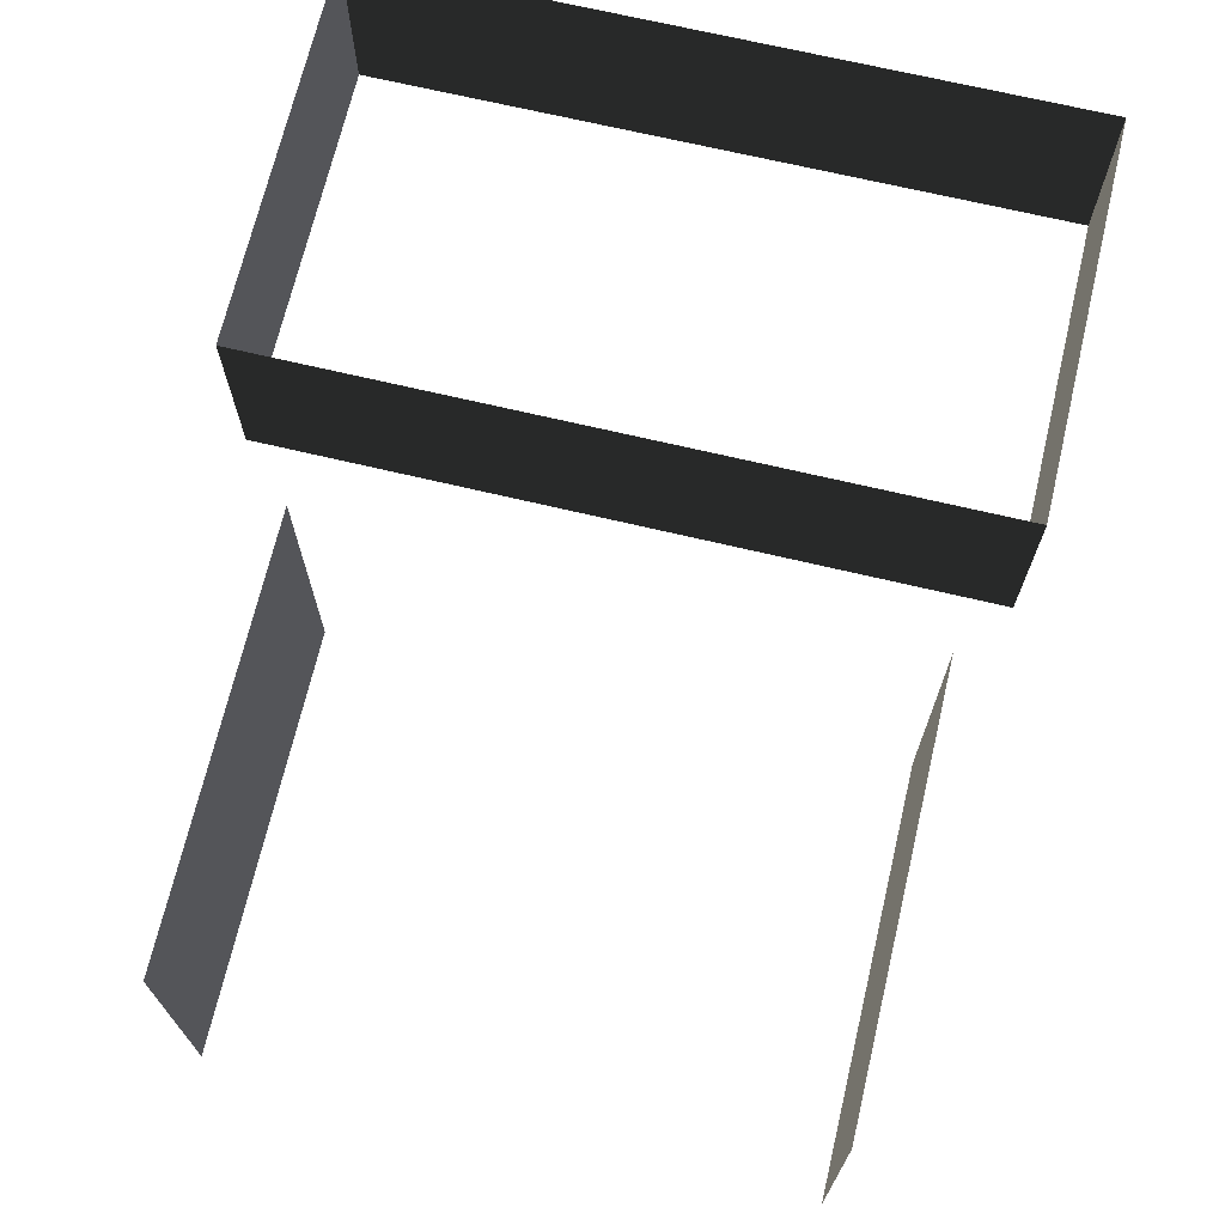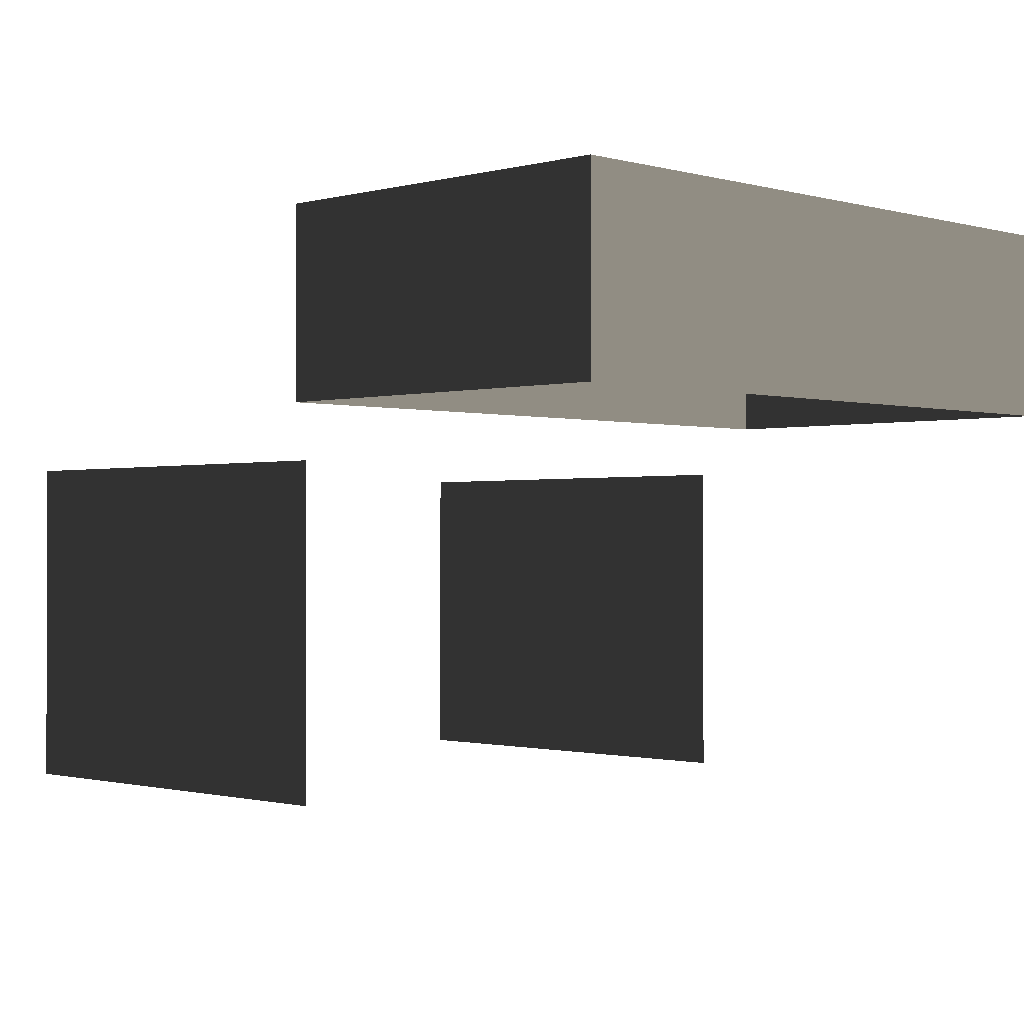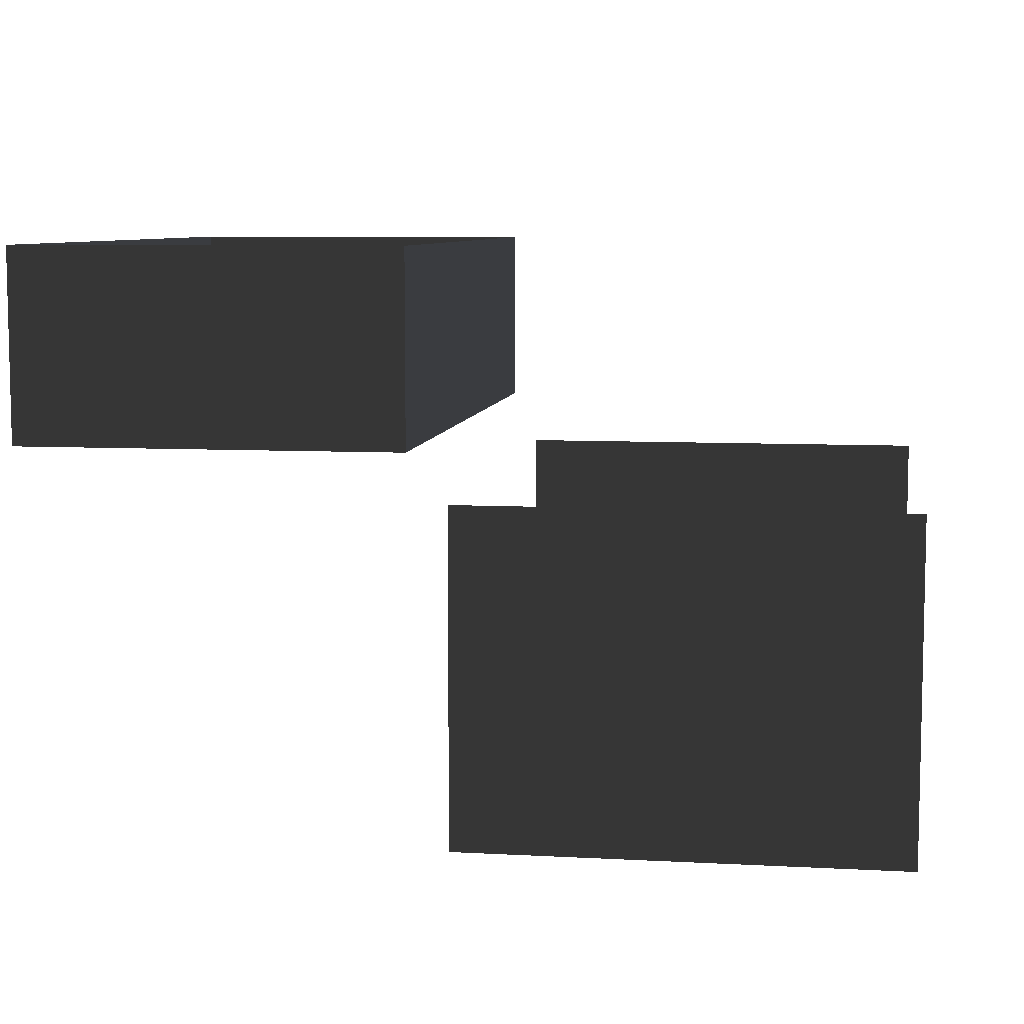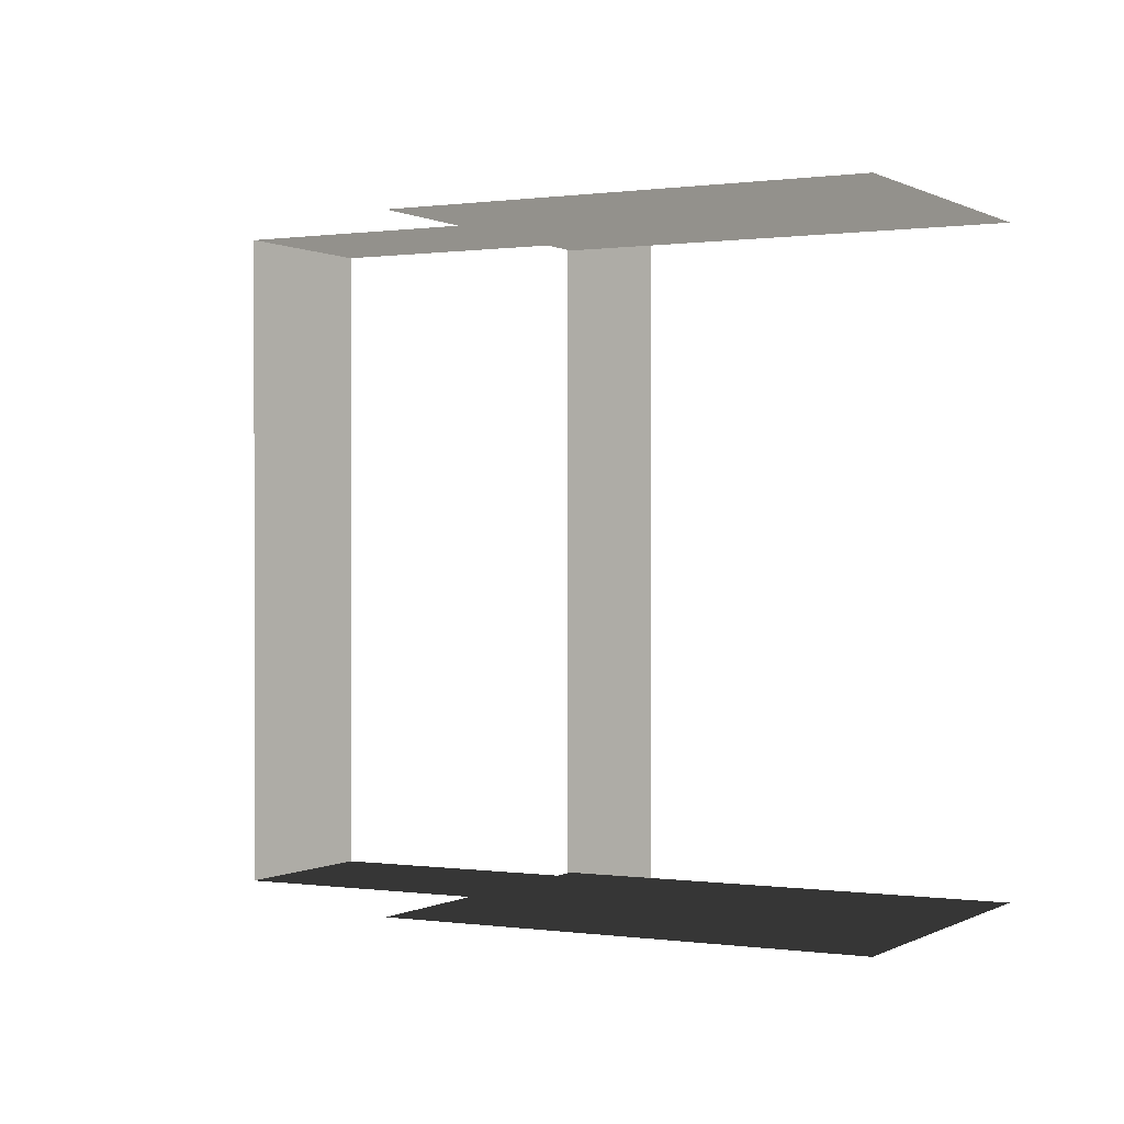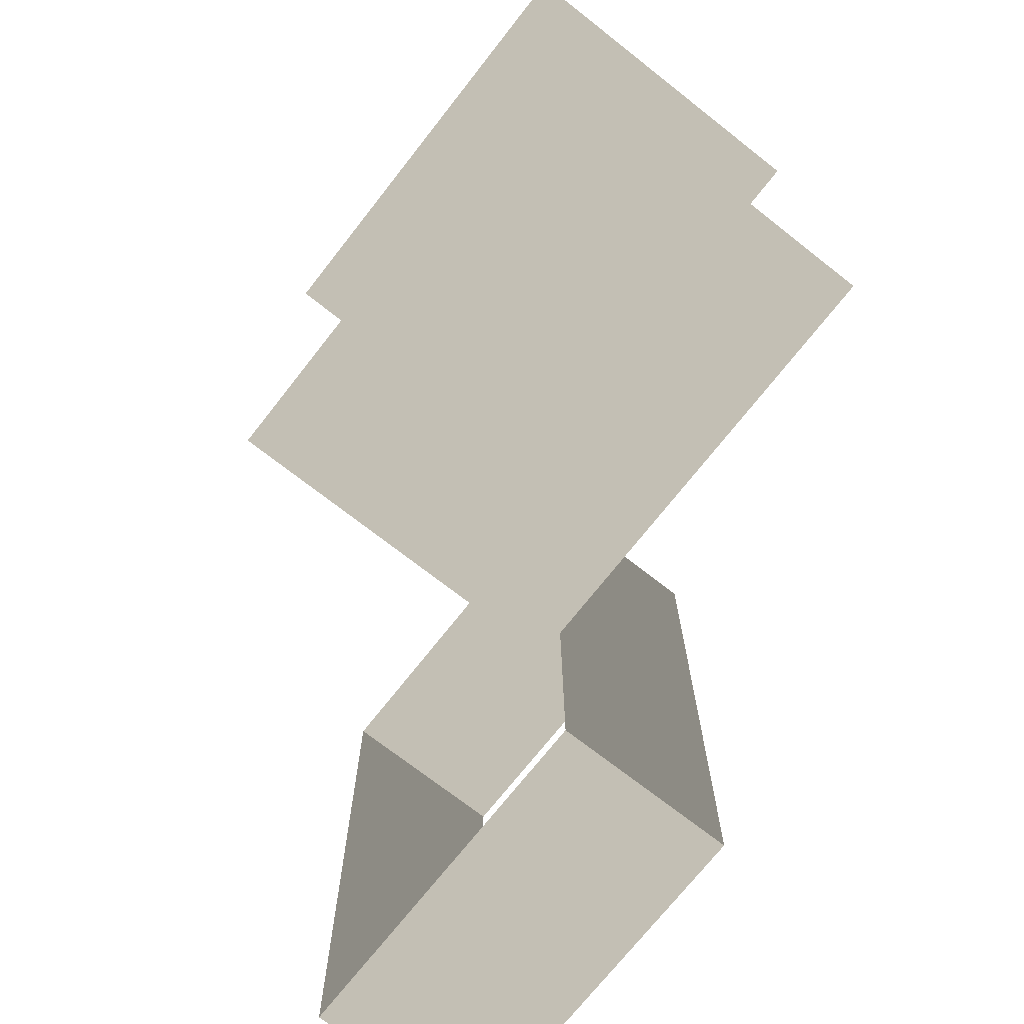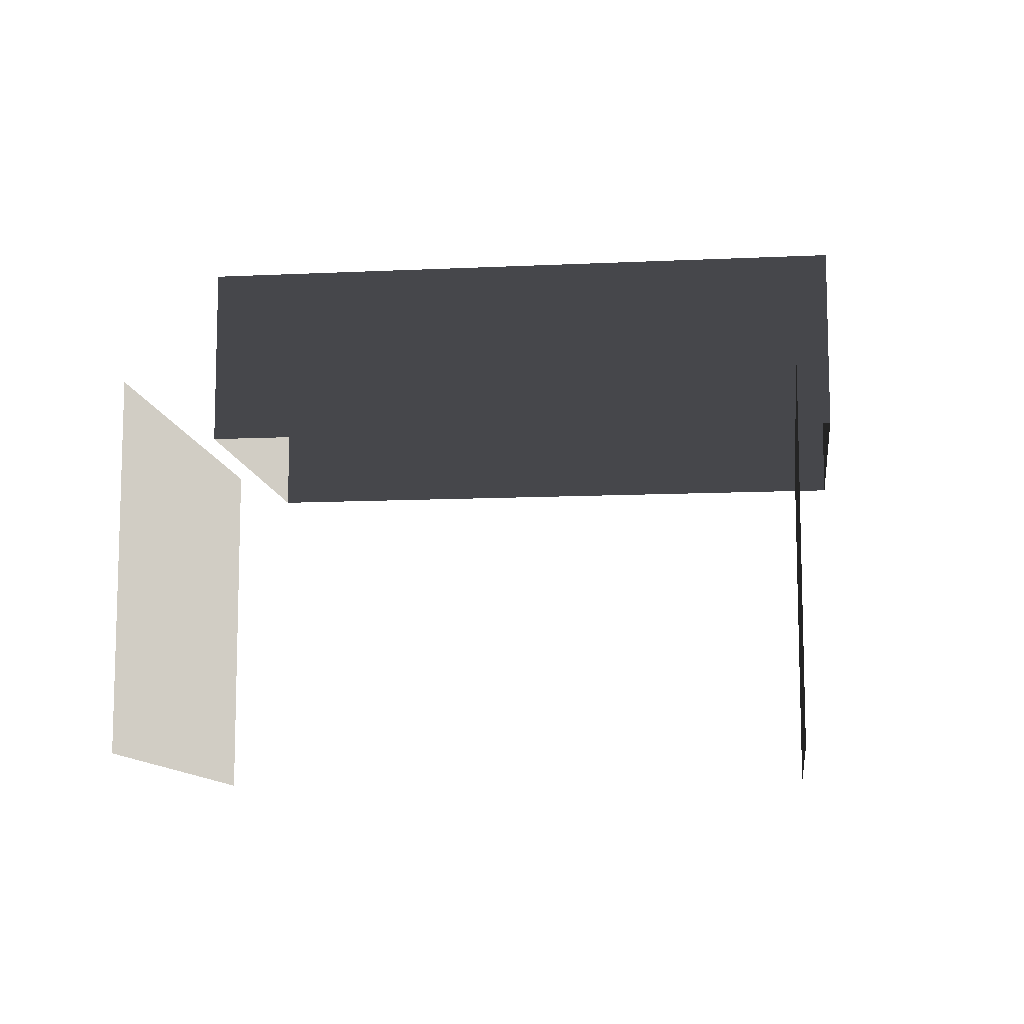
<metadata>
{"format":"obj","ext":"obj","renderer":"f3d","projection":"perspective","resolution":1024,"background":"white","views":[{"elev":69.9,"azim":-76.7,"up":"+Z"},{"elev":-0.9,"azim":44.4,"up":"+Z"},{"elev":7.7,"azim":-171.5,"up":"+Z"},{"elev":0.3,"azim":-151.8,"up":"+Y"},{"elev":-72.0,"azim":-128.1,"up":"+Y"},{"elev":-10.7,"azim":-83.1,"up":"+Z"}]}
</metadata>
<code>
v -0.2363 0.8817 -0.08603
v -0.2363 0.8817 0.8516
v -1.473 0.8817 0.8516
v -1.473 0.8817 -0.08603
v -0.2363 -0.8072 -0.08603
v -1.473 -0.8072 -0.08603
v -1.473 -0.8072 0.8516
v -0.2363 -0.8072 0.8516
v -0.1473 -0.9183 1
v -0.1473 -0.9183 1.528
v 0.9111 -0.9183 1.528
v 0.9111 -0.9183 1
v 0.9111 -0.9183 1
v 0.9111 -0.9183 1.528
v 0.9111 0.9928 1.528
v 0.9111 0.9928 1
v -0.1473 0.9928 1
v -0.1473 0.9928 1.528
v -0.1473 -0.9183 1.528
v -0.1473 -0.9183 1
v 0.9111 0.9928 1
v 0.9111 0.9928 1.528
v -0.1473 0.9928 1.528
v -0.1473 0.9928 1
g Building_t4.004_32998_310
f 1 3 2
f 1 4 3
f 5 7 6
f 5 8 7
f 9 11 10
f 9 12 11
f 13 15 14
f 13 16 15
f 17 19 18
f 17 20 19
f 21 23 22
f 21 24 23

</code>
